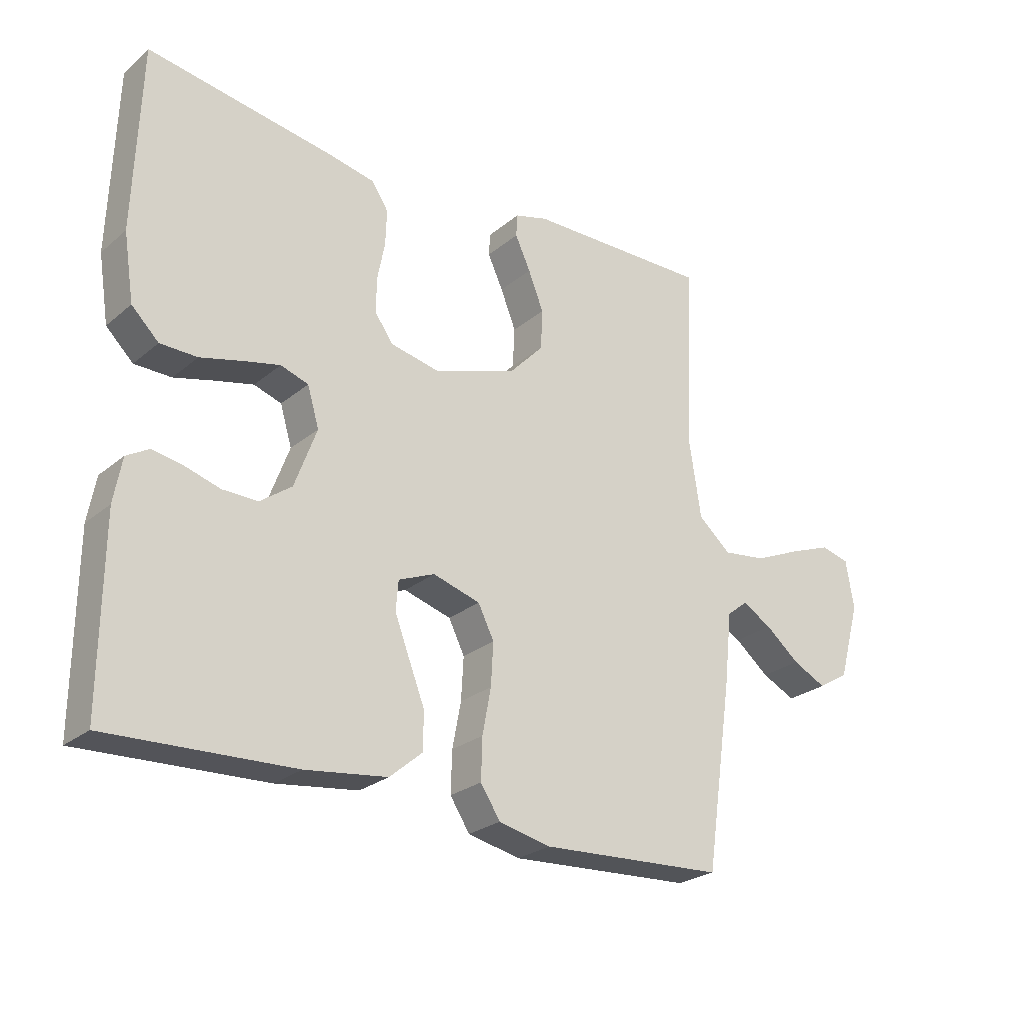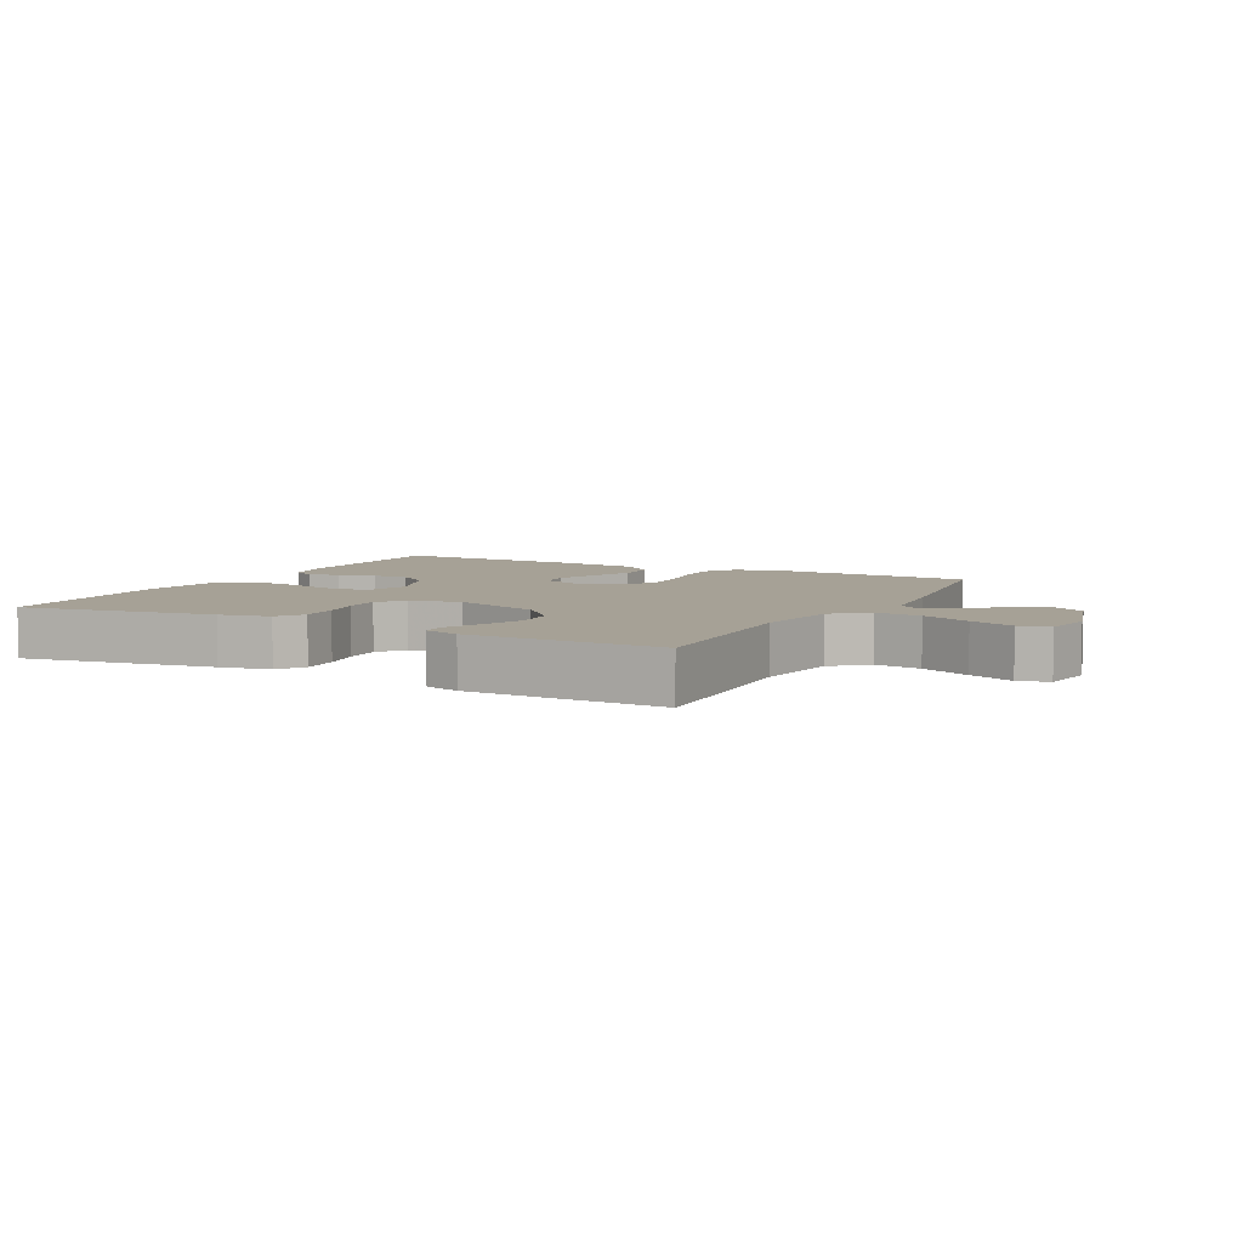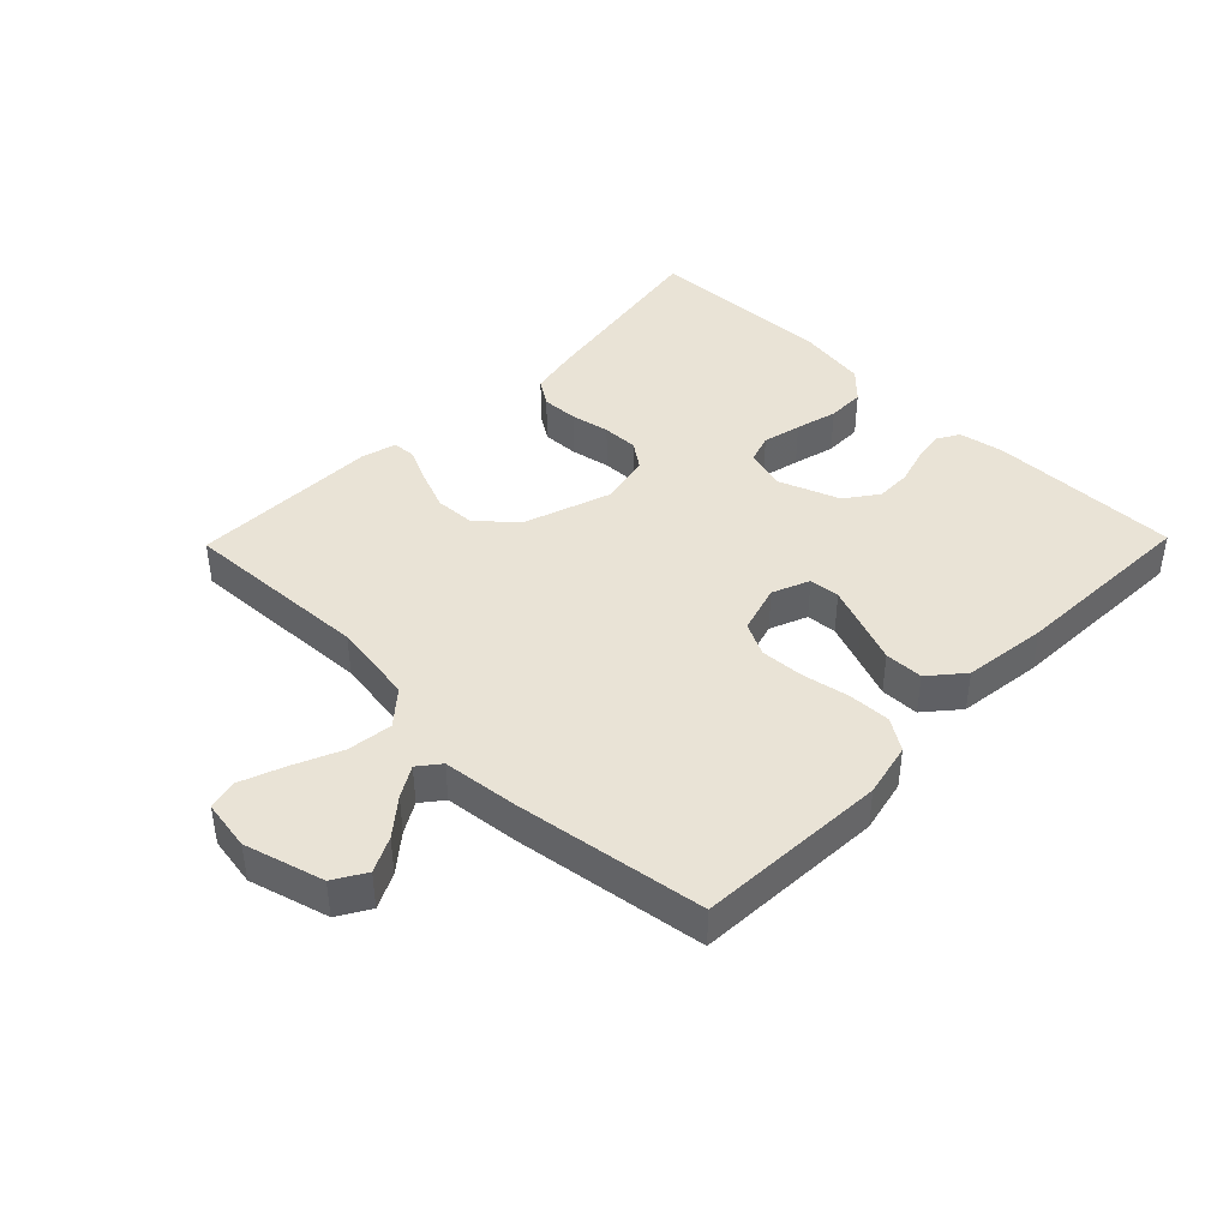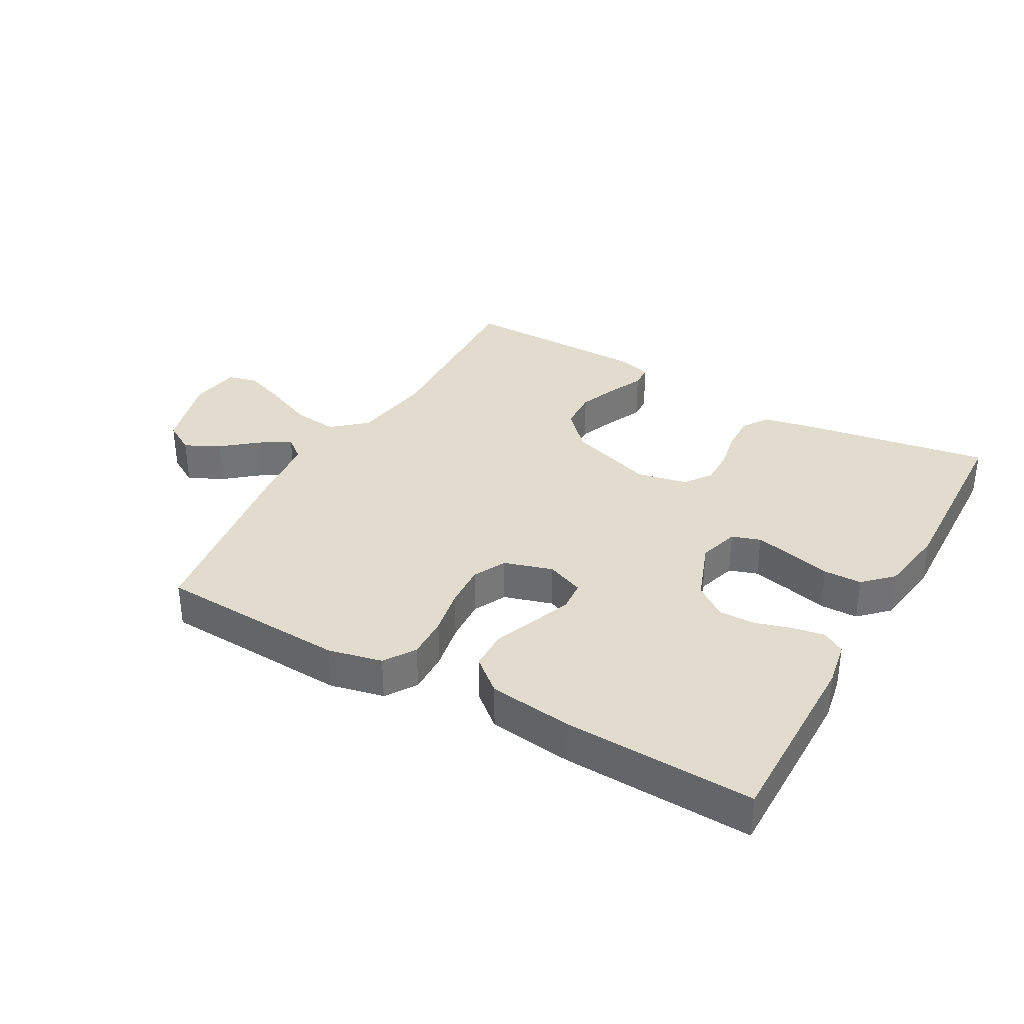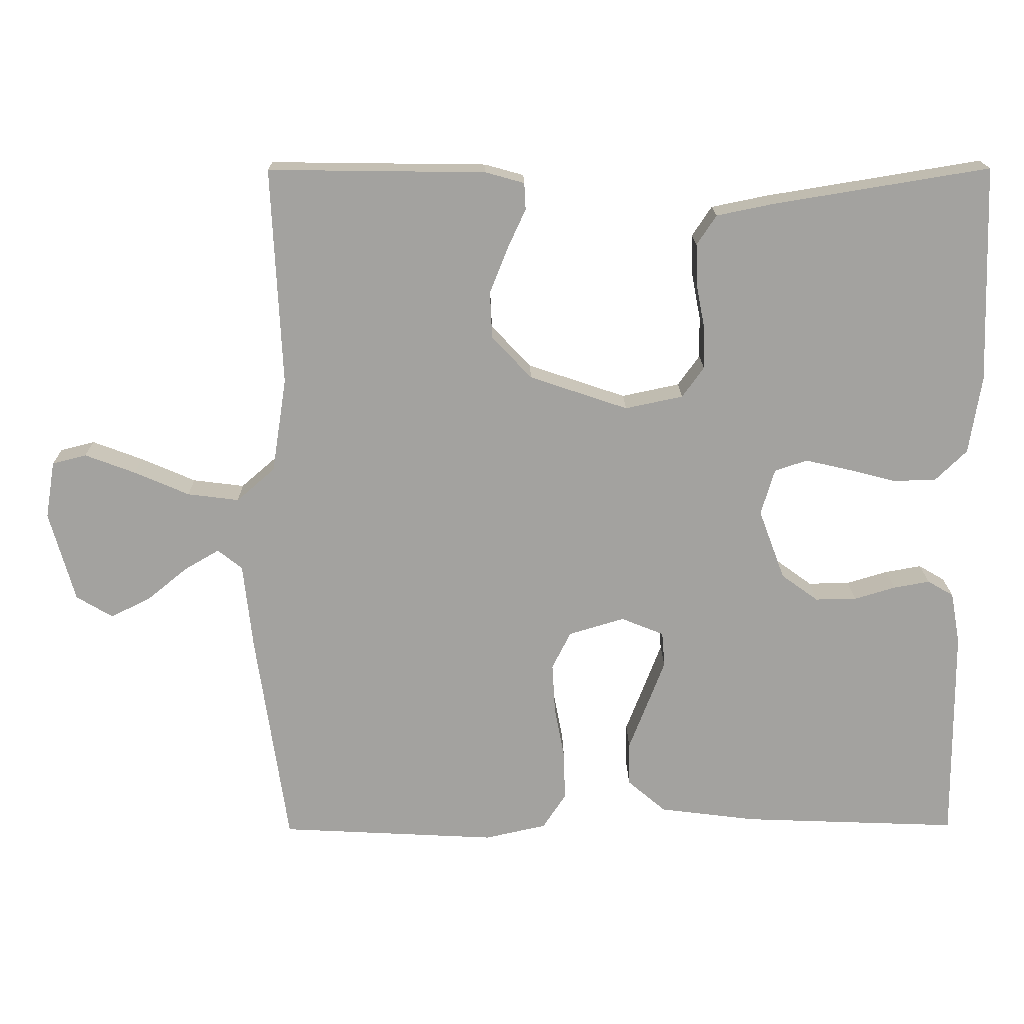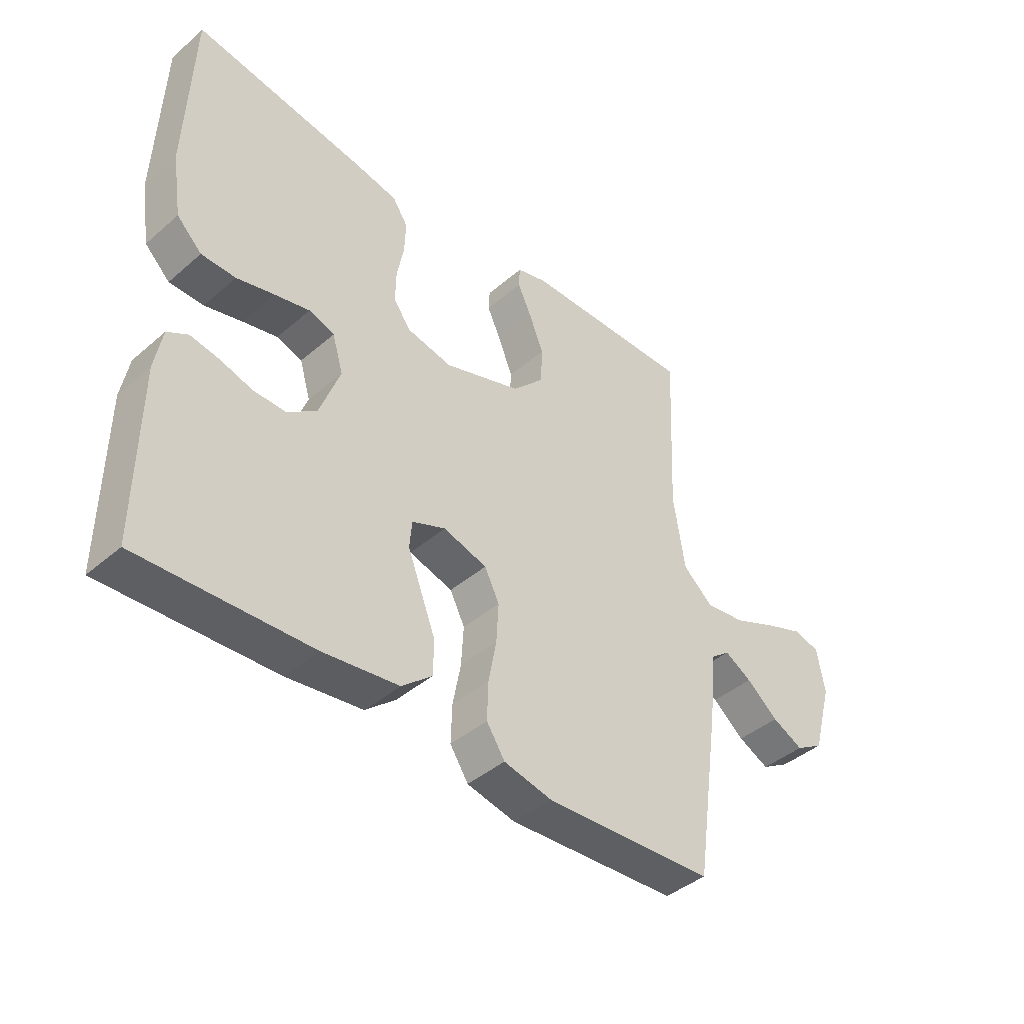
<metadata>
{"format":"obj","ext":"obj","renderer":"f3d","projection":"perspective","resolution":1024,"background":"white","views":[{"elev":-25.3,"azim":-37.4,"up":"+Z"},{"elev":6.2,"azim":27.7,"up":"+Y"},{"elev":42.0,"azim":134.3,"up":"+Y"},{"elev":34.6,"azim":-150.7,"up":"+Y"},{"elev":17.6,"azim":179.2,"up":"+Z"},{"elev":-42.0,"azim":-44.1,"up":"+Z"}]}
</metadata>
<code>
v -0.5 0.07 0.5
v -0.2 0.07 0.451
v -0.122 0.07 0.435
v -0.095 0.07 0.394
v -0.097 0.07 0.336
v -0.109 0.07 0.274
v -0.11 0.07 0.217
v -0.08 0.07 0.175
v 0 0.07 0.158
v 0.136 0.07 0.204
v 0.191 0.07 0.262
v 0.194 0.07 0.327
v 0.169 0.07 0.39
v 0.144 0.07 0.444
v 0.146 0.07 0.481
v 0.2 0.07 0.496
v 0.5 0.07 0.5
v 0.486 0.07 0.2
v 0.506 0.07 0.069
v 0.559 0.07 0.023
v 0.63 0.07 0.032
v 0.706 0.07 0.065
v 0.775 0.07 0.091
v 0.822 0.07 0.079
v 0.835 0.07 0
v 0.8 0.07 -0.125
v 0.75 0.07 -0.155
v 0.695 0.07 -0.128
v 0.639 0.07 -0.082
v 0.591 0.07 -0.054
v 0.557 0.07 -0.081
v 0.544 0.07 -0.2
v 0.5 0.07 -0.5
v 0.2 0.07 -0.516
v 0.115 0.07 -0.497
v 0.083 0.07 -0.448
v 0.085 0.07 -0.381
v 0.099 0.07 -0.307
v 0.103 0.07 -0.238
v 0.077 0.07 -0.186
v 0 0.07 -0.163
v -0.059 0.07 -0.187
v -0.063 0.07 -0.235
v -0.039 0.07 -0.298
v -0.013 0.07 -0.365
v -0.014 0.07 -0.426
v -0.067 0.07 -0.471
v -0.2 0.07 -0.488
v -0.5 0.07 -0.5
v -0.498 0.07 -0.2
v -0.485 0.07 -0.128
v -0.449 0.07 -0.107
v -0.399 0.07 -0.116
v -0.342 0.07 -0.133
v -0.285 0.07 -0.134
v -0.234 0.07 -0.097
v -0.198 0.07 0
v -0.217 0.07 0.064
v -0.262 0.07 0.079
v -0.323 0.07 0.065
v -0.389 0.07 0.048
v -0.449 0.07 0.049
v -0.493 0.07 0.092
v -0.51 0.07 0.2
v -0.5 0 0.5
v -0.2 0 0.451
v -0.122 0 0.435
v -0.095 0 0.394
v -0.097 0 0.336
v -0.109 0 0.274
v -0.11 0 0.217
v -0.08 0 0.175
v 0 0 0.158
v 0.136 0 0.204
v 0.191 0 0.262
v 0.194 0 0.327
v 0.169 0 0.39
v 0.144 0 0.444
v 0.146 0 0.481
v 0.2 0 0.496
v 0.5 0 0.5
v 0.486 0 0.2
v 0.506 0 0.069
v 0.559 0 0.023
v 0.63 0 0.032
v 0.706 0 0.065
v 0.775 0 0.091
v 0.822 0 0.079
v 0.835 0 0
v 0.8 0 -0.125
v 0.75 0 -0.155
v 0.695 0 -0.128
v 0.639 0 -0.082
v 0.591 0 -0.054
v 0.557 0 -0.081
v 0.544 0 -0.2
v 0.5 0 -0.5
v 0.2 0 -0.516
v 0.115 0 -0.497
v 0.083 0 -0.448
v 0.085 0 -0.381
v 0.099 0 -0.307
v 0.103 0 -0.238
v 0.077 0 -0.186
v 0 0 -0.163
v -0.059 0 -0.187
v -0.063 0 -0.235
v -0.039 0 -0.298
v -0.013 0 -0.365
v -0.014 0 -0.426
v -0.067 0 -0.471
v -0.2 0 -0.488
v -0.5 0 -0.5
v -0.498 0 -0.2
v -0.485 0 -0.128
v -0.449 0 -0.107
v -0.399 0 -0.116
v -0.342 0 -0.133
v -0.285 0 -0.134
v -0.234 0 -0.097
v -0.198 0 0
v -0.217 0 0.064
v -0.262 0 0.079
v -0.323 0 0.065
v -0.389 0 0.048
v -0.449 0 0.049
v -0.493 0 0.092
v -0.51 0 0.2
f 60 61 62 63
f 59 60 63 64
f 58 59 64 1
f 51 52 53 54
f 49 50 51 54
f 49 54 55
f 48 49 55 56
f 44 45 46 47
f 43 44 47 48
f 42 43 48 56
f 35 36 37 38
f 35 38 39
f 34 35 39
f 31 32 33 34
f 31 34 39
f 30 31 39 40
f 26 27 28 29
f 26 29 30
f 25 26 30
f 24 25 30
f 21 22 23 24
f 21 24 30 40
f 15 16 17 18
f 13 14 15 18
f 12 13 18 19
f 11 12 19 20
f 3 4 5 6
f 3 6 7
f 58 1 2 3
f 57 58 3 7
f 41 42 56 57
f 20 21 40 41
f 10 11 20 41
f 9 10 41 57
f 8 9 57
f 7 8 57
f 127 126 125 124
f 128 127 124 123
f 65 128 123 122
f 118 117 116 115
f 118 115 114 113
f 119 118 113
f 120 119 113 112
f 111 110 109 108
f 112 111 108 107
f 120 112 107 106
f 102 101 100 99
f 103 102 99
f 103 99 98
f 98 97 96 95
f 103 98 95
f 104 103 95 94
f 93 92 91 90
f 94 93 90
f 94 90 89
f 94 89 88
f 88 87 86 85
f 104 94 88 85
f 82 81 80 79
f 82 79 78 77
f 83 82 77 76
f 84 83 76 75
f 70 69 68 67
f 71 70 67
f 67 66 65 122
f 71 67 122 121
f 121 120 106 105
f 105 104 85 84
f 105 84 75 74
f 121 105 74 73
f 121 73 72
f 121 72 71
f 1 65 66 2
f 2 66 67 3
f 3 67 68 4
f 4 68 69 5
f 5 69 70 6
f 6 70 71 7
f 7 71 72 8
f 8 72 73 9
f 9 73 74 10
f 10 74 75 11
f 11 75 76 12
f 12 76 77 13
f 13 77 78 14
f 14 78 79 15
f 15 79 80 16
f 16 80 81 17
f 17 81 82 18
f 18 82 83 19
f 19 83 84 20
f 20 84 85 21
f 21 85 86 22
f 22 86 87 23
f 23 87 88 24
f 24 88 89 25
f 25 89 90 26
f 26 90 91 27
f 27 91 92 28
f 28 92 93 29
f 29 93 94 30
f 30 94 95 31
f 31 95 96 32
f 32 96 97 33
f 33 97 98 34
f 34 98 99 35
f 35 99 100 36
f 36 100 101 37
f 37 101 102 38
f 38 102 103 39
f 39 103 104 40
f 40 104 105 41
f 41 105 106 42
f 42 106 107 43
f 43 107 108 44
f 44 108 109 45
f 45 109 110 46
f 46 110 111 47
f 47 111 112 48
f 48 112 113 49
f 49 113 114 50
f 50 114 115 51
f 51 115 116 52
f 52 116 117 53
f 53 117 118 54
f 54 118 119 55
f 55 119 120 56
f 56 120 121 57
f 57 121 122 58
f 58 122 123 59
f 59 123 124 60
f 60 124 125 61
f 61 125 126 62
f 62 126 127 63
f 63 127 128 64
f 64 128 65 1

</code>
